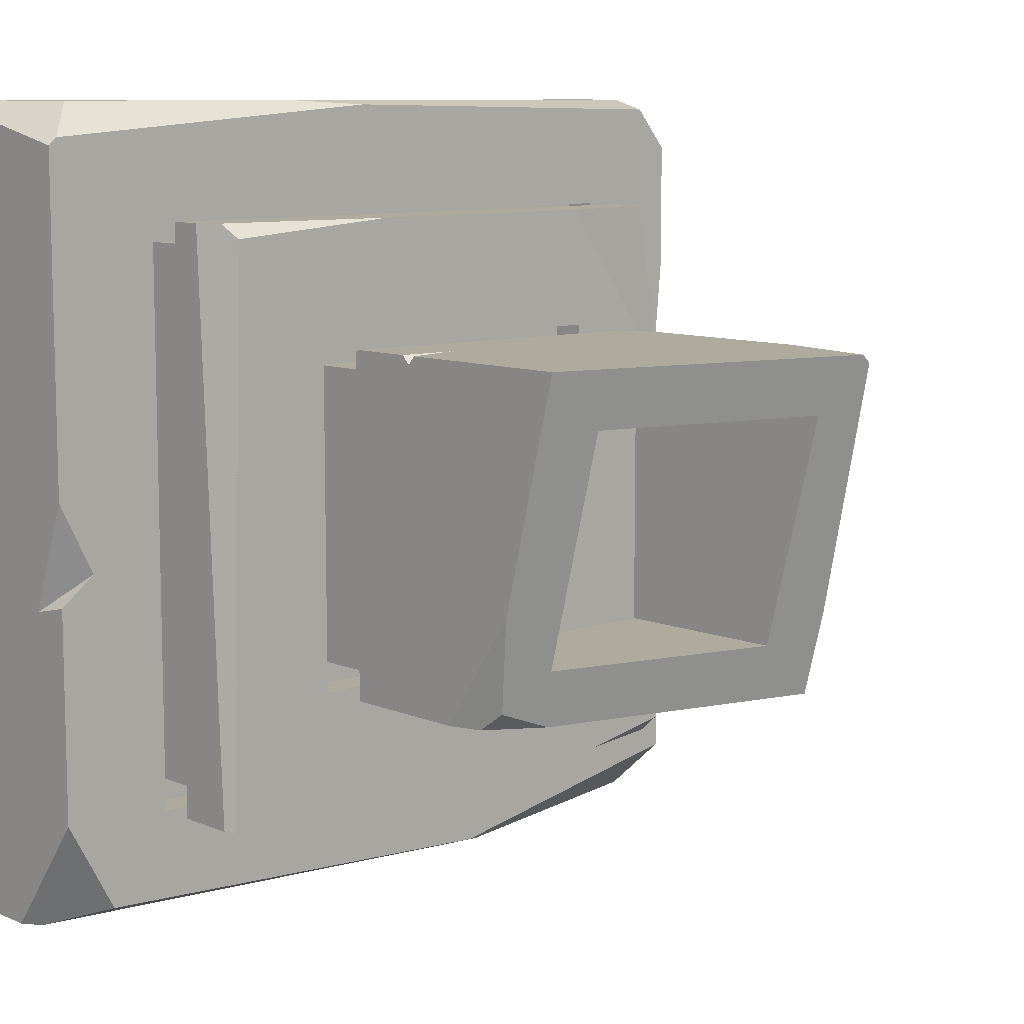
<metadata>
{"format":"obj","ext":"obj","renderer":"f3d","projection":"perspective","resolution":1024,"background":"white","views":[{"elev":9.3,"azim":-42.5,"up":"+Y"}]}
</metadata>
<code>
g mdlMinorConstructPlatform
v -1.267 0.09375 0.4132
v -1.267 1.231 -0.0002938
v -1.267 1.139 0.4132
v -1.226 -1.267 0.185
v -1.267 -1.267 -0.0002938
v -1.267 -1.267 0.1271
v 0.9126 0.3886 0.7472
v 0.9126 -0.8551 0.7518
v 0.9026 0.3771 0.7518
v -1.11 -1.182 0.4132
v -0.9126 -0.9126 0.4132
v 0.3492 -1.256 0.4132
v -0.9126 -0.9126 0.5273
v -0.9126 0.6217 0.649
v -0.9126 -0.9126 0.7202
v 0.5124 0.9126 0.7518
v 0.9126 0.9126 0.5273
v 0.7094 0.9126 0.7025
v -0.5359 0.5359 0.7518
v -0.8631 0.1715 0.7518
v -0.8607 0.3052 0.7518
v -0.5359 -0.5359 0.7518
v -0.8631 0.1715 0.7518
v -0.8644 0.1705 0.7518
v -0.8934 -0.8934 0.7518
v -0.5359 -0.5359 0.7518
v -0.894 -0.9126 0.7518
v 0.5359 -0.5359 0.7518
v 0.9026 0.3771 0.7518
v 0.9126 -0.8551 0.7518
v -0.894 -0.9126 0.7518
v -0.5359 -0.5359 0.7518
v 0.6171 -0.9126 0.7518
v -0.5069 -0.3762 1.526
v -0.4815 -0.4815 1.505
v -0.492 -0.4775 1.504
v -0.3596 -0.3596 1.569
v -0.3426 -0.5334 1.528
v -0.4815 -0.4815 1.505
v -0.3349 -0.5363 1.529
v -0.3596 -0.3596 1.569
v 0.3593 -0.359 1.756
v 0.5362 -0.5356 1.756
v 0.536 -0.2665 1.827
v 0.3587 0.3587 1.943
v 0.4948 0.4948 2.014
v 0.4656 0.5354 2.017
v 0.494 0.5096 2.018
v -0.9126 0.9126 0.5273
v -0.9126 -0.9126 0.5273
v -0.8417 -0.8417 0.5273
v -0.9126 -0.9126 0.5273
v 0.8417 -0.8417 0.5273
v 0.9126 -0.9126 0.5273
v 0.8417 0.8417 0.5273
v -0.465 -0.465 0.6452
v -0.465 -0.465 0.9087
v 0.465 -0.465 0.9087
v 0.8417 -0.8417 0.3066
v 0.8417 -0.8417 0.5273
v 0.8417 0.8417 0.5273
v 0.5359 0.5359 0.7518
v 0.5359 -0.5359 0.7518
v 0.5359 -0.5359 0.6452
v 0.9126 -0.9126 0.5273
v 0.9126 0.9126 0.5273
v 0.8417 0.8417 0.5273
v -0.5359 -0.5359 0.6452
v -0.5359 0.5359 0.6452
v -0.465 0.465 0.6452
v -0.9126 -0.9126 0.4132
v -0.9126 0.9126 0.4132
v -0.9126 0.9126 0.3066
v -0.5359 -0.5359 0.7518
v -0.5359 0.5359 0.7518
v -0.5359 0.5359 0.6452
v -0.8417 0.8417 0.5273
v -0.8417 -0.8417 0.5273
v -0.8417 -0.8417 0.3066
v -1.223 -1.265 0.1903
v -1.135 -1.135 0.4132
v -1.11 -1.182 0.4132
v -1.267 -0.9167 0.3954
v -1.135 -1.135 0.4132
v -1.267 -0.8933 0.4132
v -1.223 -1.265 0.1903
v -1.267 -1.267 0.1271
v -1.226 -1.267 0.185
v 0.3492 -1.256 0.4132
v -1.226 -1.267 0.185
v -1.223 -1.265 0.1903
v 0.3492 -1.256 0.4132
v -1.11 -1.182 0.4132
v -1.226 -1.267 0.185
v 0.3901 -1.267 0.3916
v 1.267 -1.267 0.1935
v 1.108 -1.108 0.4132
v 1.267 -1.078 0.4132
v 1.267 1.098 0.4132
v 1.164 1.267 0.2813
v 1.267 1.242 -0.0002938
v 1.267 -1.078 0.4132
v 1.267 -1.267 -0.0002938
v 1.267 -1.267 0.1935
v -1.145 1.267 0.3128
v -1.267 1.231 -0.0002938
v -1.225 1.267 -0.0002938
v -1.267 1.139 0.4132
v -1.24 1.163 0.4132
v -0.3472 1.267 0.3787
v 1.246 1.267 -0.0002938
v 1.164 1.267 0.2813
v -0.8631 0.1715 0.7518
v -0.8644 0.1705 0.7518
v -0.8677 0.1666 0.7464
v -1.153 -0.1341 0.4132
v -1.267 -0.2236 0.4132
v -1.267 -0.2533 0.2812
v -1.267 -0.2533 0.2812
v -1.267 0.09375 0.4132
v -1.153 -0.1341 0.4132
v -0.8677 0.1666 0.7464
v -0.8643 0.1741 0.7518
v -0.8631 0.1715 0.7518
v 1.226 0.2479 0.4132
v 1.267 0.6872 0.4132
v 1.267 0.2709 0.344
v 1.267 0.2709 0.344
v 1.267 0.1876 0.4132
v 1.226 0.2479 0.4132
v -0.3649 0.536 1.136
v -0.5358 0.536 1.174
v -0.5358 0.5097 1.149
v -0.5358 0.5097 1.149
v -0.5358 0.536 1.122
v -0.3649 0.536 1.136
v -0.283 0.9126 0.7518
v -0.8454 0.8679 0.7518
v -0.8728 0.9126 0.7032
v -1.168 1.168 0.4132
v -1.145 1.267 0.3128
v -0.3472 1.267 0.3787
v 0.5354 0.4824 1.963
v 0.494 0.5096 2.018
v 0.4656 0.5354 2.017
v -0.3426 -0.5334 1.528
v -0.3349 -0.5363 1.529
v -0.5042 -0.5364 1.424
v -0.5025 -0.5283 1.435
v -0.4815 -0.4815 1.505
v -0.492 -0.4775 1.504
v -0.5363 -0.3991 1.416
v -0.5362 -0.1768 1.57
v -0.5069 -0.3762 1.526
v 0.5355 0.5355 1.677
v 0.536 -0.2665 1.827
v 0.5354 0.4824 1.963
v 0.4893 0.4975 0.9087
v -0.465 0.465 0.9087
v 0.465 0.465 0.9087
v 0.4937 0.4937 0.9087
v 0.5359 0.4572 0.9087
v 0.4829 0.5359 0.9906
v -0.5305 0.5305 0.9087
v -0.5359 0.5359 0.9199
v -0.5359 0.5307 0.9087
v -0.3649 0.536 1.136
v 0.5355 0.5355 1.677
v -0.5356 0.5362 1.756
v -1.267 -0.2533 0.2812
v -1.267 1.231 -0.0002938
v -1.267 0.09375 0.4132
v -1.267 -1.267 -0.0002938
v 0.3901 -1.267 0.3916
v 1.267 -1.267 -0.0002938
v 0.3901 -1.267 0.3916
v -1.267 -1.267 -0.0002938
v -1.226 -1.267 0.185
v 0.9126 0.9126 0.5273
v 0.9126 0.3886 0.7472
v 0.9126 0.9126 0.6516
v -1.153 -0.1341 0.4132
v -0.9126 -0.9126 0.4132
v -1.267 -0.2236 0.4132
v -1.168 1.168 0.4132
v -0.0962 1.253 0.4132
v -0.9126 0.9126 0.4132
v -1.267 1.139 0.4132
v -1.24 1.163 0.4132
v -0.9126 0.9126 0.4132
v -1.267 0.09375 0.4132
v -0.9126 0.9126 0.4132
v -0.0962 1.253 0.4132
v 0.9126 0.9126 0.4132
v 1.19 1.19 0.4132
v 1.267 1.098 0.4132
v 0.9126 0.9126 0.4132
v 0.9126 0.9126 0.4132
v 1.155 1.232 0.4132
v -0.0962 1.253 0.4132
v 1.267 1.098 0.4132
v 1.267 0.6872 0.4132
v 0.9126 0.9126 0.4132
v 0.9126 -0.9126 0.4132
v 1.267 -1.078 0.4132
v 1.108 -1.108 0.4132
v 1.267 -1.078 0.4132
v 0.9126 -0.9126 0.4132
v 1.267 0.1876 0.4132
v 1.267 0.1876 0.4132
v 0.9126 -0.9126 0.4132
v 1.226 0.2479 0.4132
v 0.9126 0.9126 0.4132
v 1.267 0.6872 0.4132
v 0.9126 -0.9126 0.4132
v -0.9126 0.9126 0.6355
v -0.9126 0.6217 0.649
v -0.9126 0.9126 0.5273
v -0.9126 0.9126 0.5273
v -0.9126 0.6217 0.649
v -0.9126 -0.9126 0.5273
v 0.9126 0.9126 0.6516
v 0.7094 0.9126 0.7025
v 0.9126 0.9126 0.5273
v 0.9126 0.9126 0.5273
v -0.283 0.9126 0.7518
v -0.9126 0.9126 0.5273
v 0.5124 0.9126 0.7518
v -0.283 0.9126 0.7518
v 0.9126 0.9126 0.5273
v -0.5359 0.5359 0.7518
v -0.8607 0.3052 0.7518
v -0.846 0.846 0.7518
v -0.8607 0.3052 0.7518
v -0.8631 0.1715 0.7518
v -0.8643 0.1741 0.7518
v 0.5359 -0.5359 0.7518
v 0.9126 -0.8551 0.7518
v 0.8645 -0.8645 0.7518
v 0.6171 -0.9126 0.7518
v 0.5359 -0.5359 0.7518
v -0.5359 -0.5359 0.7518
v -0.5359 -0.5359 0.9087
v -0.3349 -0.5363 1.529
v 0.4715 -0.5359 0.9087
v 0.536 -0.5358 1.254
v -0.3349 -0.5363 1.529
v 0.5362 -0.5356 1.756
v -0.4815 -0.4815 1.505
v -0.5069 -0.3762 1.526
v -0.3596 -0.3596 1.569
v -0.465 -0.465 0.6452
v 0.465 -0.465 0.9087
v 0.465 -0.465 0.6452
v 0.8417 -0.8417 0.3066
v 0.8417 0.8417 0.5273
v 0.8417 0.8417 0.3066
v 0.5359 0.5359 0.7518
v 0.5359 -0.5359 0.6452
v 0.5359 0.5359 0.6452
v 0.5359 -0.5359 0.6452
v -0.465 -0.465 0.6452
v 0.465 -0.465 0.6452
v -0.9126 -0.9126 0.4132
v -0.9126 0.9126 0.3066
v -0.9126 -0.9126 0.3066
v -0.5359 -0.5359 0.7518
v -0.5359 0.5359 0.6452
v -0.5359 -0.5359 0.6452
v -0.8417 0.8417 0.5273
v -0.8417 -0.8417 0.3066
v -0.8417 0.8417 0.3066
v 1.246 1.267 -0.0002938
v 1.267 1.242 -0.0002938
v 1.164 1.267 0.2813
v 1.19 1.19 0.4132
v 1.155 1.232 0.4132
v 1.267 1.098 0.4132
v -1.267 1.231 -0.0002938
v -1.145 1.267 0.3128
v -1.267 1.139 0.4132
v -1.267 -1.267 -0.0002938
v -1.225 1.267 -0.0002938
v -1.267 1.231 -0.0002938
v 1.246 1.267 -0.0002938
v -0.3472 1.267 0.3787
v -1.225 1.267 -0.0002938
v -1.225 1.267 -0.0002938
v -0.3472 1.267 0.3787
v -1.145 1.267 0.3128
v -0.9126 0.6217 0.649
v -0.846 0.846 0.7518
v -0.8607 0.3052 0.7518
v -0.846 0.846 0.7518
v -0.8728 0.9126 0.7032
v -0.8454 0.8679 0.7518
v -0.8643 0.1741 0.7518
v -0.8677 0.1666 0.7464
v -0.8607 0.3052 0.7518
v -0.8607 0.3052 0.7518
v -0.8677 0.1666 0.7464
v -0.9126 0.6217 0.649
v -0.9126 0.6217 0.649
v -0.8677 0.1666 0.7464
v -0.9126 -0.9126 0.7202
v -0.8934 -0.8934 0.7518
v -0.8677 0.1666 0.7464
v -0.8644 0.1705 0.7518
v -1.145 1.267 0.3128
v -1.168 1.168 0.4132
v -1.24 1.163 0.4132
v -1.168 1.168 0.4132
v -0.3472 1.267 0.3787
v -0.0962 1.253 0.4132
v 0.5354 0.4824 1.963
v 0.4656 0.5354 2.017
v 0.5355 0.5355 1.677
v -0.3426 -0.5334 1.528
v -0.5042 -0.5364 1.424
v -0.5025 -0.5283 1.435
v -0.5363 -0.3991 1.416
v -0.5042 -0.5364 1.424
v -0.5363 -0.5363 1.321
v 0.536 -0.5258 1.207
v 0.5359 0.4572 0.9087
v 0.5359 -0.4629 0.9087
v 0.536 -0.2665 1.827
v 0.5358 0.5358 1.105
v 0.536 -0.5358 1.254
v 0.5362 -0.5356 1.756
v 0.5359 0.4572 0.9087
v 0.536 -0.5258 1.207
v 0.5358 0.5358 1.105
v 0.5358 0.5358 1.105
v 0.536 -0.2665 1.827
v 0.5355 0.5355 1.677
v -0.5358 0.536 1.122
v -0.5358 0.5097 1.149
v -0.5359 0.5359 0.9199
v -0.5359 0.5359 0.9199
v -0.5358 0.5097 1.149
v -0.5359 0.5307 0.9087
v -0.5359 0.5307 0.9087
v -0.5358 0.5097 1.149
v -0.5359 -0.5359 0.9087
v -0.5359 -0.5359 0.9087
v -0.5363 -0.3991 1.416
v -0.5363 -0.5363 1.321
v -0.5359 -0.5359 0.9087
v -0.5358 0.5097 1.149
v -0.5363 -0.3991 1.416
v -0.465 0.465 0.9087
v 0.4893 0.4975 0.9087
v -0.5305 0.5305 0.9087
v 0.4893 0.4975 0.9087
v 0.465 0.465 0.9087
v 0.4937 0.4937 0.9087
v 0.4893 0.4975 0.9087
v 0.4937 0.4937 0.9087
v 0.4829 0.5359 0.9906
v 0.4829 0.5359 0.9906
v 0.5359 0.4572 0.9087
v 0.5358 0.5358 1.105
v 0.7344 0.6079 0.7518
v 0.9126 0.3886 0.7472
v 0.9026 0.3771 0.7518
v 0.9126 0.3886 0.7472
v 0.7344 0.6079 0.7518
v 0.9126 0.9126 0.6516
v -0.5359 0.5359 0.9199
v -0.5305 0.5305 0.9087
v 0.4829 0.5359 0.9906
v 0.4829 0.5359 0.9906
v -0.5305 0.5305 0.9087
v 0.4893 0.4975 0.9087
v 0.5355 0.5355 1.677
v -0.3649 0.536 1.136
v 0.5358 0.5358 1.105
v 0.4829 0.5359 0.9906
v -0.5359 0.5359 0.9199
v 0.5358 0.5358 1.105
v -0.3649 0.536 1.136
v 0.4829 0.5359 0.9906
v -0.5359 0.5359 0.9199
v -0.3649 0.536 1.136
v -0.5358 0.536 1.122
v -0.3649 0.536 1.136
v -0.5356 0.5362 1.756
v -0.5358 0.536 1.174
v 0.4656 0.5354 2.017
v -0.5356 0.5362 1.756
v 0.5355 0.5355 1.677
v -1.267 0.09375 0.4132
v -0.9126 0.9126 0.4132
v -1.153 -0.1341 0.4132
v -0.9126 -0.9126 0.4132
v 0.6171 -0.9126 0.7518
v -0.9126 -0.9126 0.5273
v -0.894 -0.9126 0.7518
v -0.9126 -0.9126 0.7202
v -0.283 0.9126 0.7518
v -0.846 0.846 0.7518
v -0.8454 0.8679 0.7518
v -0.5359 0.5359 0.7518
v 0.5359 0.5359 0.7518
v 0.5124 0.9126 0.7518
v 0.5359 0.5359 0.7518
v 0.6811 0.6811 0.7518
v 0.7344 0.6079 0.7518
v -0.359 0.3593 1.756
v 0.3587 0.3587 1.943
v 0.359 0.359 1.192
v -0.3595 0.3588 1.192
v -0.3349 -0.5363 1.529
v -0.5363 -0.5363 1.321
v -0.5042 -0.5364 1.424
v -0.5359 -0.5359 0.9087
v -0.3596 -0.3596 1.569
v -0.3593 -0.3593 1.192
v 0.3588 -0.3595 1.192
v 0.3593 -0.359 1.756
v -0.3595 0.3588 1.192
v 0.3588 -0.3595 1.192
v -0.3593 -0.3593 1.192
v 0.359 0.359 1.192
v 0.3593 -0.359 1.756
v 0.3588 -0.3595 1.192
v 0.359 0.359 1.192
v 0.3587 0.3587 1.943
v -0.3596 -0.3596 1.569
v -0.359 0.3593 1.756
v -0.3595 0.3588 1.192
v -0.3593 -0.3593 1.192
v 0.8417 0.8417 0.3066
v 0.8417 0.8417 0.5273
v -0.8417 0.8417 0.5273
v -0.8417 0.8417 0.3066
v 0.465 -0.465 0.6452
v 0.465 -0.465 0.9087
v 0.465 0.465 0.9087
v 0.465 0.465 0.6452
v -0.465 0.465 0.9087
v -0.465 0.465 0.6452
v 0.465 0.465 0.6452
v 0.465 0.465 0.9087
v 0.5359 -0.5359 0.7518
v -0.5359 -0.5359 0.7518
v -0.5359 -0.5359 0.6452
v 0.5359 -0.5359 0.6452
v -0.465 0.465 0.9087
v -0.465 -0.465 0.9087
v -0.465 -0.465 0.6452
v -0.465 0.465 0.6452
v -0.8417 -0.8417 0.3066
v -0.8417 -0.8417 0.5273
v 0.8417 -0.8417 0.5273
v 0.8417 -0.8417 0.3066
v 0.9126 -0.9126 0.4132
v -0.9126 -0.9126 0.4132
v -0.9126 -0.9126 0.3066
v 0.9126 -0.9126 0.3066
v -0.5359 0.5359 0.7518
v 0.5359 0.5359 0.7518
v 0.5359 0.5359 0.6452
v -0.5359 0.5359 0.6452
v 0.9126 0.9126 0.4132
v 0.9126 -0.9126 0.4132
v 0.9126 -0.9126 0.3066
v 0.9126 0.9126 0.3066
v 0.5359 0.5359 0.6452
v 0.5359 -0.5359 0.6452
v 0.465 -0.465 0.6452
v 0.465 0.465 0.6452
v -0.5359 0.5359 0.6452
v 0.5359 0.5359 0.6452
v 0.465 0.465 0.6452
v -0.465 0.465 0.6452
v 0.9126 0.9126 0.3066
v 0.9126 -0.9126 0.3066
v 0.8417 -0.8417 0.3066
v 0.8417 0.8417 0.3066
v 0.5359 -0.5359 0.6452
v -0.5359 -0.5359 0.6452
v -0.465 -0.465 0.6452
v -0.465 0.465 0.6452
v -0.9126 -0.9126 0.3066
v -0.9126 0.9126 0.3066
v -0.8417 0.8417 0.3066
v 0.8417 0.8417 0.3066
v 0.9126 0.9126 0.3066
v -0.9126 0.9126 0.4132
v 0.9126 0.9126 0.4132
v 0.9126 0.9126 0.3066
v -0.9126 0.9126 0.3066
v 0.9126 -0.9126 0.6851
v 0.6171 -0.9126 0.7518
v 0.8645 -0.8645 0.7518
v 0.9126 -0.8551 0.7518
v 0.8462 -1.267 0.2886
v 0.3901 -1.267 0.3916
v 0.3492 -1.256 0.4132
v 1.026 -1.125 0.4132
v 1.267 -1.267 0.1935
v 1.108 -1.108 0.4132
v 1.267 -1.267 -0.0002938
v -1.225 1.267 -0.0002938
v -1.267 -1.267 -0.0002938
v 1.267 1.242 -0.0002938
v 1.246 1.267 -0.0002938
v -0.846 0.846 0.7518
v -0.9126 0.9126 0.6355
v -0.8728 0.9126 0.7032
v -0.9126 0.6217 0.649
v -0.9126 -0.9126 0.7202
v -0.8677 0.1666 0.7464
v -0.8934 -0.8934 0.7518
v -0.894 -0.9126 0.7518
v -0.0962 1.253 0.4132
v -0.3472 1.267 0.3787
v 1.164 1.267 0.2813
v 1.155 1.232 0.4132
v 0.4948 0.4948 2.014
v 0.494 0.5096 2.018
v 0.5354 0.4824 1.963
v 0.536 -0.2665 1.827
v -0.5363 -0.3991 1.416
v -0.5025 -0.5283 1.435
v -0.5042 -0.5364 1.424
v -0.492 -0.4775 1.504
v -0.5069 -0.3762 1.526
v 0.4715 -0.5359 0.9087
v 0.465 -0.465 0.9087
v -0.465 -0.465 0.9087
v -0.5359 -0.5359 0.9087
v -0.5359 0.5307 0.9087
v -0.465 0.465 0.9087
v -0.5305 0.5305 0.9087
v 0.5211 -0.5358 1.175
v 0.536 -0.5358 1.254
v 0.536 -0.5258 1.207
v 0.5359 -0.4629 0.9087
v 0.5017 -0.5017 0.9087
v 0.4715 -0.5359 0.9087
v -0.5356 0.5362 1.756
v -0.5358 0.5097 1.149
v -0.5358 0.536 1.174
v -0.5362 -0.1768 1.57
v -0.5363 -0.3991 1.416
v 0.9126 0.9126 0.6516
v 0.7344 0.6079 0.7518
v 0.7094 0.9126 0.7025
v 0.6811 0.6811 0.7518
v 0.5124 0.9126 0.7518
v 0.465 -0.465 0.9087
v 0.5359 0.4572 0.9087
v 0.465 0.465 0.9087
v 0.4937 0.4937 0.9087
v -1.267 1.231 -0.0002938
v -1.267 -0.2533 0.2812
v -1.267 -1.267 -0.0002938
v -1.267 -0.9167 0.3954
v -1.267 -1.267 0.1271
v -1.267 -0.8933 0.4132
v -1.267 -0.2236 0.4132
v 1.267 -1.267 -0.0002938
v 0.8462 -1.267 0.2886
v 1.267 -1.267 0.1935
v 0.3901 -1.267 0.3916
v 0.9126 -0.9126 0.6851
v 0.9126 -0.8551 0.7518
v 0.9126 -0.9126 0.5273
v 0.9126 0.3886 0.7472
v 0.9126 0.9126 0.5273
v -1.267 -0.8933 0.4132
v -1.267 -0.2236 0.4132
v -0.9126 -0.9126 0.4132
v -1.135 -1.135 0.4132
v -1.11 -1.182 0.4132
v 1.108 -1.108 0.4132
v 1.026 -1.125 0.4132
v 0.9126 -0.9126 0.4132
v 0.3492 -1.256 0.4132
v -0.9126 -0.9126 0.4132
v -0.9126 -0.9126 0.5273
v 0.6171 -0.9126 0.7518
v 0.9126 -0.9126 0.5273
v 0.9126 -0.9126 0.6851
v -0.9126 0.9126 0.5273
v -0.8728 0.9126 0.7032
v -0.9126 0.9126 0.6355
v -0.283 0.9126 0.7518
v 0.5359 0.5359 0.7518
v 0.9026 0.3771 0.7518
v 0.5359 -0.5359 0.7518
v 0.7344 0.6079 0.7518
v 0.5211 -0.5358 1.175
v -0.3349 -0.5363 1.529
v 0.536 -0.5358 1.254
v 0.4715 -0.5359 0.9087
v -0.3596 -0.3596 1.569
v -0.5362 -0.1768 1.57
v -0.359 0.3593 1.756
v -0.5069 -0.3762 1.526
v -0.359 0.3593 1.756
v -0.5362 -0.1768 1.57
v -0.5356 0.5362 1.756
v 0.4656 0.5354 2.017
v 0.3587 0.3587 1.943
v -0.9126 0.9126 0.5273
v -0.8417 -0.8417 0.5273
v -0.8417 0.8417 0.5273
v 0.9126 0.9126 0.5273
v 0.8417 0.8417 0.5273
v 0.9126 -0.9126 0.3066
v -0.8417 -0.8417 0.3066
v 0.8417 -0.8417 0.3066
v -0.9126 -0.9126 0.3066
v -0.8417 0.8417 0.3066
v 1.267 1.242 -0.0002938
v 1.267 0.6872 0.4132
v 1.267 1.098 0.4132
v 1.267 0.2709 0.344
v 1.267 -1.267 -0.0002938
v 1.267 0.2709 0.344
v 1.267 0.1876 0.4132
v 1.267 -1.078 0.4132
v 0.465 -0.465 0.9087
v 0.4715 -0.5359 0.9087
v 0.5017 -0.5017 0.9087
v 0.5359 -0.4629 0.9087
v 0.5359 0.4572 0.9087
g mdlMinorConstructPlatform_0
f 3 2 1
f 6 5 4
f 9 8 7
f 12 11 10
f 15 14 13
f 18 17 16
f 21 20 19
f 19 23 22
f 24 22 23
f 22 24 25
f 25 27 26
f 30 29 28
f 33 32 31
f 36 35 34
f 39 38 37
f 41 38 40
f 41 40 42
f 42 40 43
f 43 44 42
f 42 44 45
f 45 44 46
f 46 47 45
f 48 47 46
f 51 50 49
f 51 53 52
f 53 54 52
f 53 55 54
f 58 57 56
f 61 60 59
f 64 63 62
f 67 66 65
f 70 69 68
f 73 72 71
f 76 75 74
f 79 78 77
f 82 81 80
f 80 84 83
f 83 84 85
f 83 87 86
f 87 88 86
f 91 90 89
f 93 91 92
f 95 92 94
f 98 97 96
f 101 100 99
f 104 103 102
f 107 106 105
f 109 105 108
f 112 111 110
f 115 114 113
f 118 117 116
f 121 120 119
f 124 123 122
f 127 126 125
f 130 129 128
f 133 132 131
f 136 135 134
f 139 138 137
f 142 141 140
f 145 144 143
f 148 147 146
f 146 150 149
f 150 151 149
f 154 153 152
f 157 156 155
f 160 159 158
f 163 162 161
f 166 165 164
f 169 168 167
f 172 171 170
f 175 174 173
f 178 177 176
f 181 180 179
f 184 183 182
f 187 186 185
f 189 188 185
f 185 188 190
f 191 190 188
f 194 193 192
f 197 196 195
f 195 199 198
f 200 198 199
f 203 202 201
f 206 205 204
f 209 208 207
f 212 211 210
f 214 213 212
f 215 212 213
f 218 217 216
f 221 220 219
f 224 223 222
f 227 226 225
f 230 229 228
f 233 232 231
f 236 235 234
f 239 238 237
f 241 240 239
f 242 240 241
f 245 244 243
f 248 247 246
f 251 250 249
f 254 253 252
f 257 256 255
f 260 259 258
f 263 262 261
f 266 265 264
f 269 268 267
f 272 271 270
f 275 274 273
f 277 276 275
f 275 276 278
f 281 280 279
f 284 283 282
f 287 286 285
f 290 289 288
f 293 292 291
f 296 295 294
f 299 298 297
f 302 301 300
f 305 304 303
f 308 307 306
f 311 310 309
f 314 313 312
f 317 316 315
f 320 319 318
f 323 322 321
f 326 325 324
f 328 327 324
f 324 327 329
f 329 327 330
f 333 332 331
f 336 335 334
f 339 338 337
f 342 341 340
f 345 344 343
f 348 347 346
f 351 350 349
f 354 353 352
f 357 356 355
f 360 359 358
f 363 362 361
f 366 365 364
f 369 368 367
f 372 371 370
f 375 374 373
f 378 377 376
f 380 377 379
f 383 382 381
f 386 385 384
f 389 388 387
f 392 391 390
f 395 394 393
f 394 395 396
f 399 398 397
f 398 399 400
f 403 402 401
f 404 401 402
f 405 401 404
f 401 405 406
f 408 406 407
f 407 409 408
f 412 411 410
f 413 412 410
f 416 415 414
f 417 414 415
f 420 419 418
f 421 420 418
f 424 423 422
f 422 423 425
f 428 427 426
f 429 428 426
f 432 431 430
f 433 432 430
f 436 435 434
f 437 436 434
f 440 439 438
f 441 440 438
f 444 443 442
f 445 444 442
f 448 447 446
f 449 448 446
f 452 451 450
f 453 452 450
f 456 455 454
f 457 456 454
f 460 459 458
f 461 460 458
f 464 463 462
f 465 464 462
f 468 467 466
f 469 468 466
f 472 471 470
f 473 472 470
f 476 475 474
f 477 476 474
f 480 479 478
f 481 480 478
f 484 483 482
f 484 485 483
f 488 487 486
f 488 489 487
f 489 490 487
f 493 492 491
f 494 493 491
f 497 496 495
f 498 497 495
f 501 500 499
f 502 501 499
f 499 503 502
f 502 503 504
f 507 506 505
f 505 506 508
f 509 508 506
f 512 511 510
f 513 510 511
f 516 515 514
f 517 516 514
f 520 519 518
f 521 520 518
f 524 523 522
f 525 524 522
f 528 527 526
f 529 526 527
f 530 526 529
f 533 532 531
f 534 533 531
f 534 535 533
f 536 533 535
f 537 536 535
f 540 539 538
f 540 538 541
f 542 541 538
f 543 542 538
f 546 545 544
f 544 545 547
f 547 545 548
f 551 550 549
f 552 550 551
f 553 552 551
f 556 555 554
f 557 555 556
f 560 559 558
f 560 561 559
f 562 561 560
f 563 559 561
f 564 559 563
f 567 566 565
f 568 565 566
f 571 570 569
f 571 572 570
f 573 572 571
f 576 575 574
f 576 574 577
f 577 578 576
f 581 580 579
f 581 582 580
f 583 582 581
f 586 585 584
f 587 585 586
f 590 589 588
f 591 588 589
f 594 593 592
f 595 592 593
f 598 597 596
f 596 597 599
f 602 601 600
f 600 601 603
f 606 605 604
f 604 607 606
f 608 607 604
f 611 610 609
f 611 609 612
f 613 611 612
f 616 615 614
f 615 617 614
f 615 618 617
f 621 620 619
f 619 620 622
f 619 624 623
f 625 623 624
f 626 623 625
f 629 628 627
f 629 627 630
f 630 627 631

</code>
